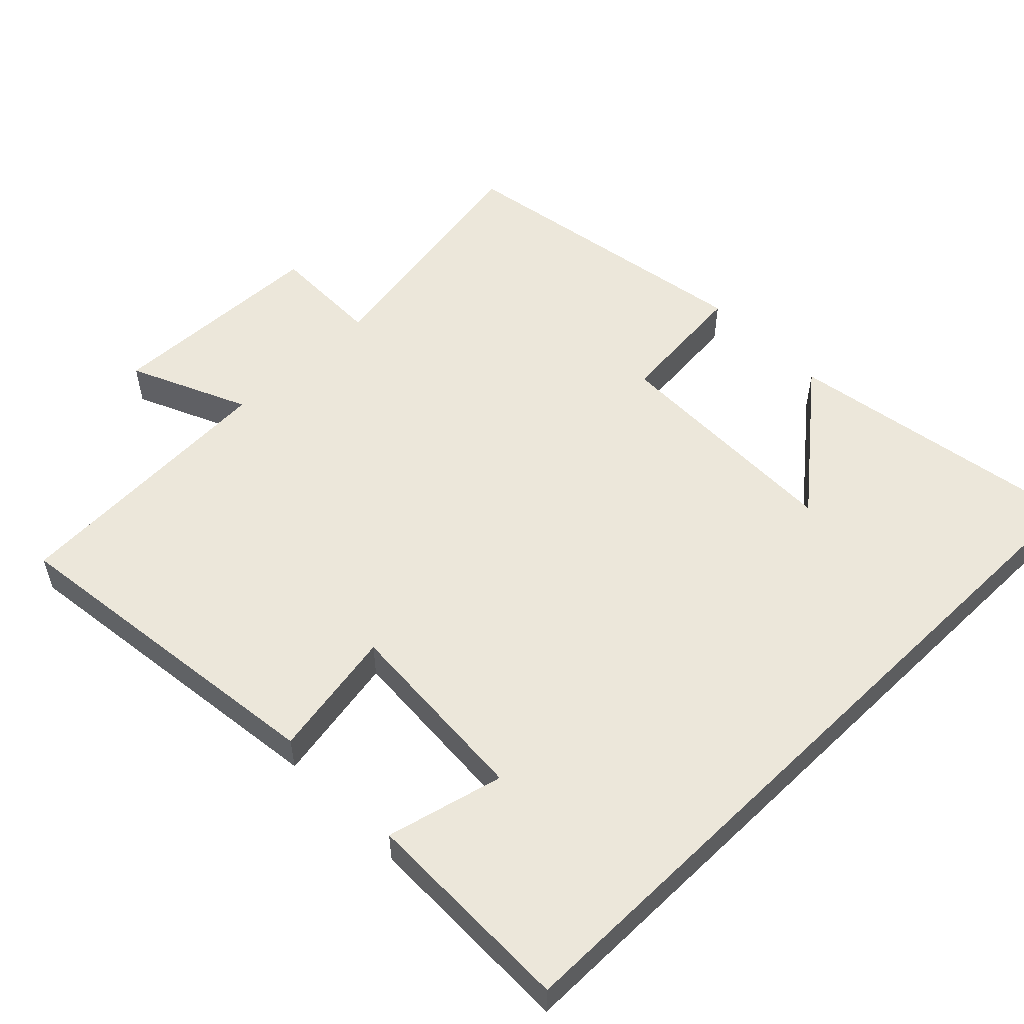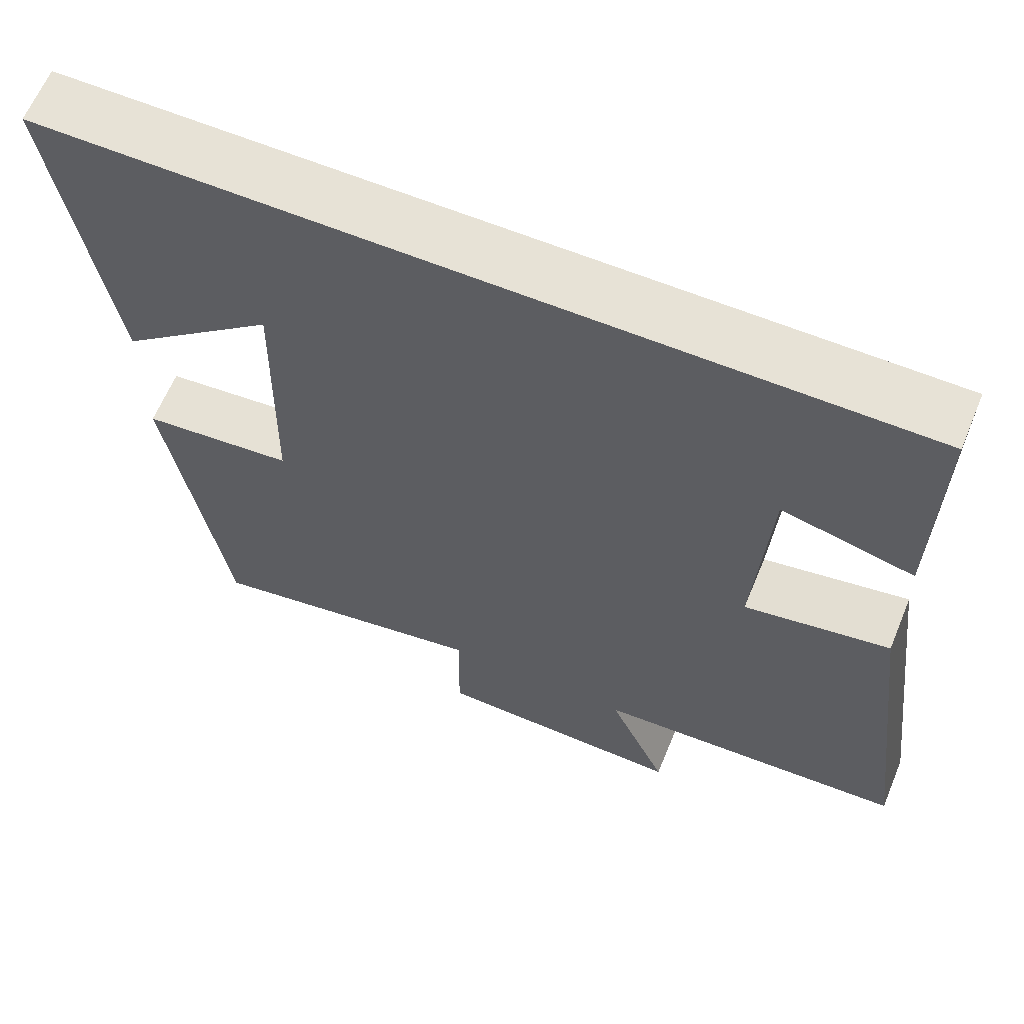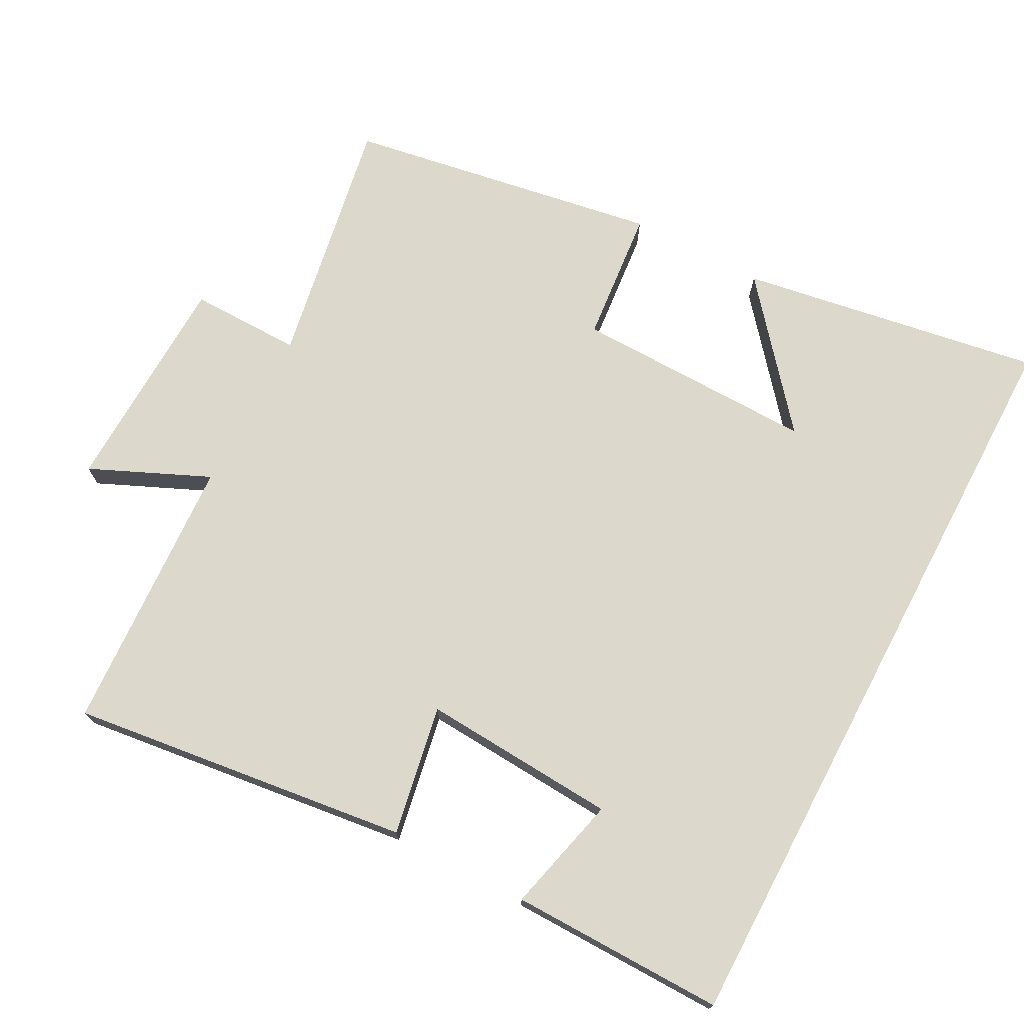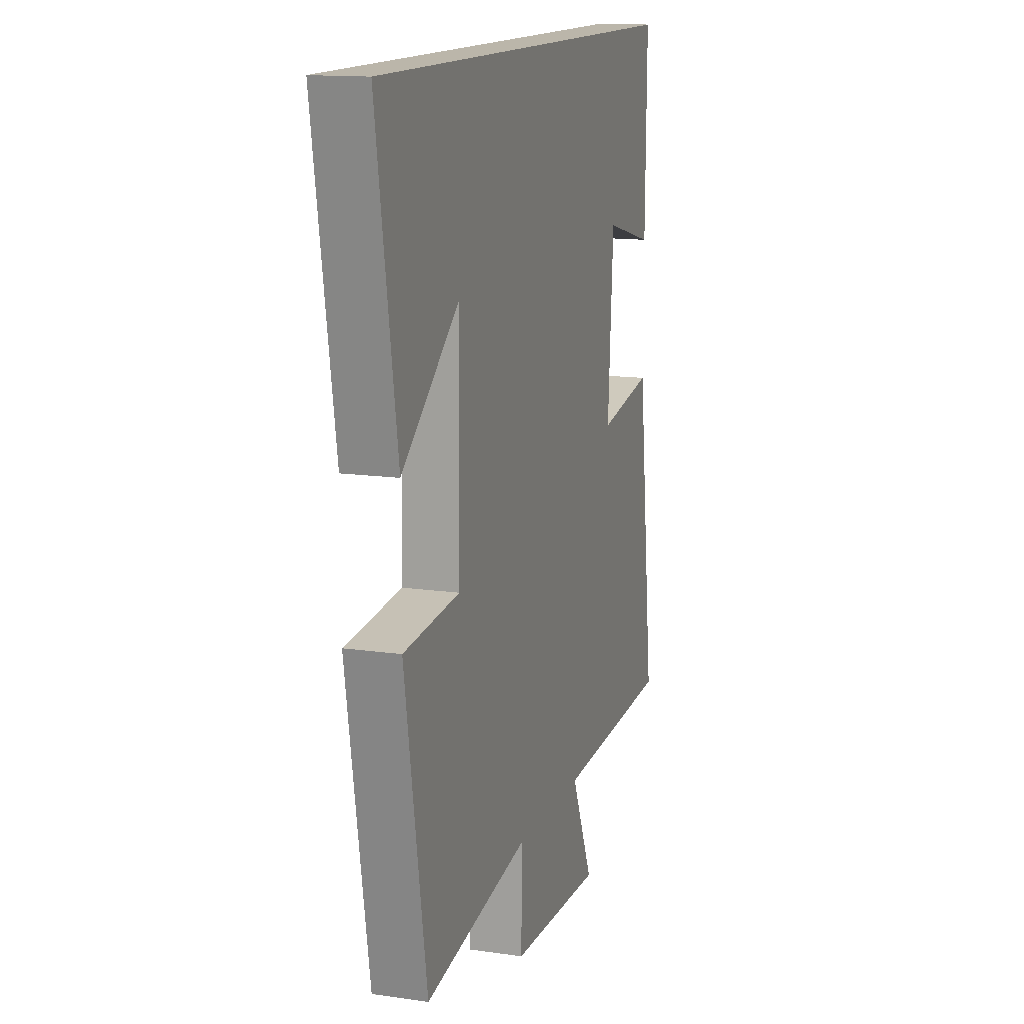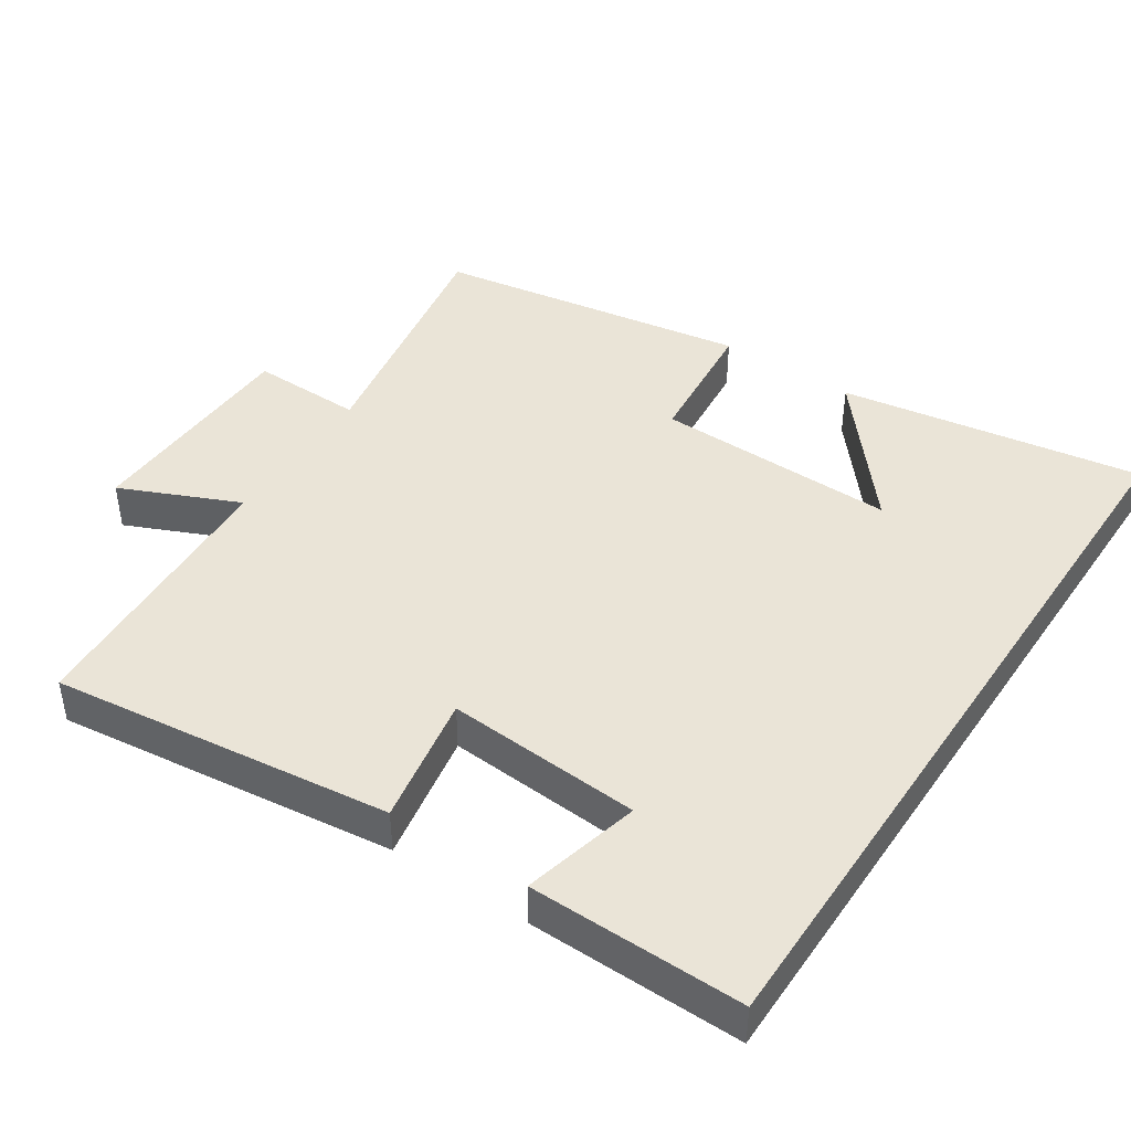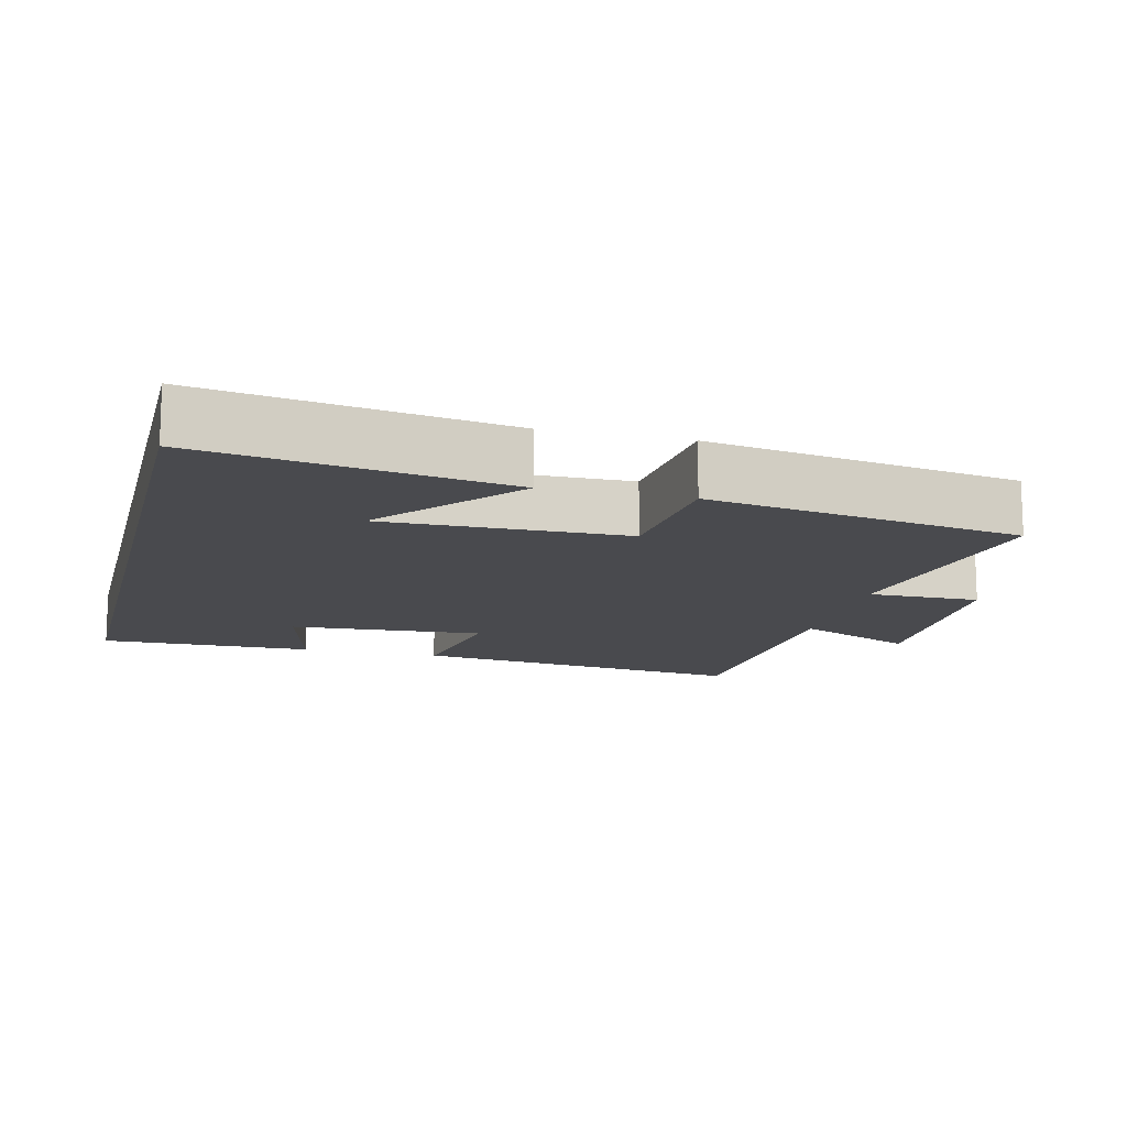
<metadata>
{"format":"obj","ext":"obj","renderer":"f3d","projection":"perspective","resolution":1024,"background":"white","views":[{"elev":54.1,"azim":-44.4,"up":"+Y"},{"elev":62.9,"azim":-157.5,"up":"+Z"},{"elev":72.7,"azim":-62.1,"up":"+Y"},{"elev":14.0,"azim":107.9,"up":"+Z"},{"elev":43.7,"azim":-56.4,"up":"+Y"},{"elev":-13.4,"azim":76.1,"up":"+Y"}]}
</metadata>
<code>
v -0.504 0.07 0.5
v 0.569 0.07 0.5
v 0.5 0.07 0.074
v 0.305 0.07 0.236
v 0.311 0.07 -0.104
v 0.5 0.07 -0.122
v 0.427 0.07 -0.563
v 0.072 0.07 -0.5
v 0.074 0.07 -0.657
v -0.24 0.07 -0.667
v -0.166 0.07 -0.5
v -0.559 0.07 -0.479
v -0.5 0.07 -0.001
v -0.317 0.07 -0.034
v -0.335 0.07 0.24
v -0.5 0.07 0.199
v -0.504 0 0.5
v 0.569 0 0.5
v 0.5 0 0.074
v 0.305 0 0.236
v 0.311 0 -0.104
v 0.5 0 -0.122
v 0.427 0 -0.563
v 0.072 0 -0.5
v 0.074 0 -0.657
v -0.24 0 -0.667
v -0.166 0 -0.5
v -0.559 0 -0.479
v -0.5 0 -0.001
v -0.317 0 -0.034
v -0.335 0 0.24
v -0.5 0 0.199
f 15 16 1 2
f 14 15 2
f 11 12 13 14
f 8 9 10 11
f 8 11 14
f 5 6 7 8
f 4 5 8 14
f 2 3 4
f 2 4 14
f 18 17 32 31
f 18 31 30
f 30 29 28 27
f 27 26 25 24
f 30 27 24
f 24 23 22 21
f 30 24 21 20
f 20 19 18
f 30 20 18
f 1 17 18 2
f 2 18 19 3
f 3 19 20 4
f 4 20 21 5
f 5 21 22 6
f 6 22 23 7
f 7 23 24 8
f 8 24 25 9
f 9 25 26 10
f 10 26 27 11
f 11 27 28 12
f 12 28 29 13
f 13 29 30 14
f 14 30 31 15
f 15 31 32 16
f 16 32 17 1

</code>
